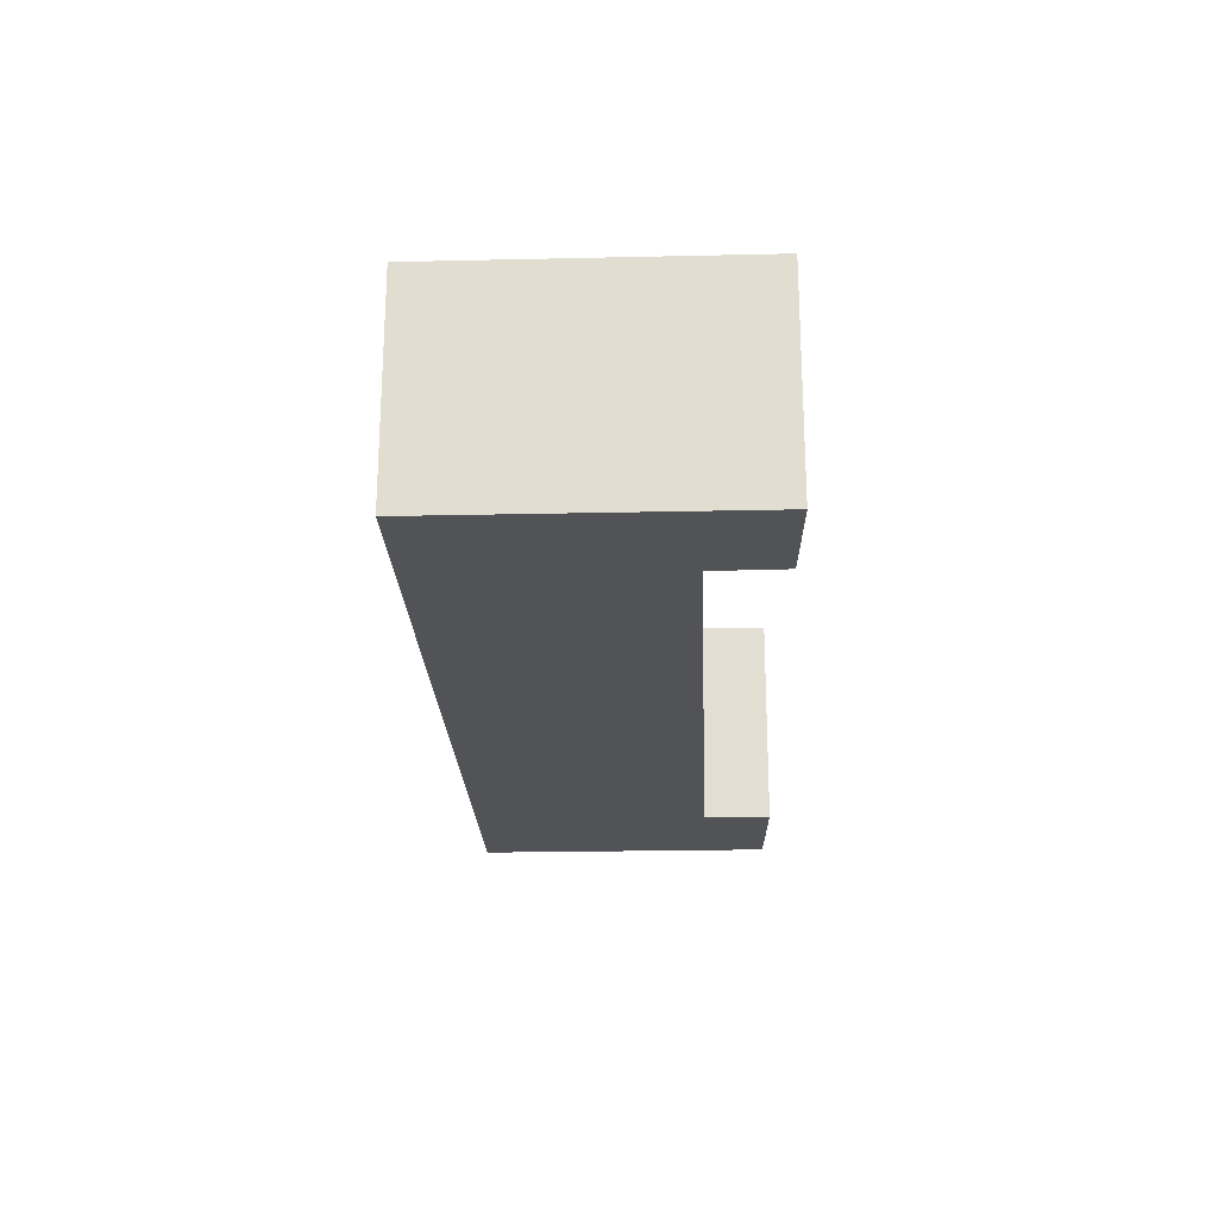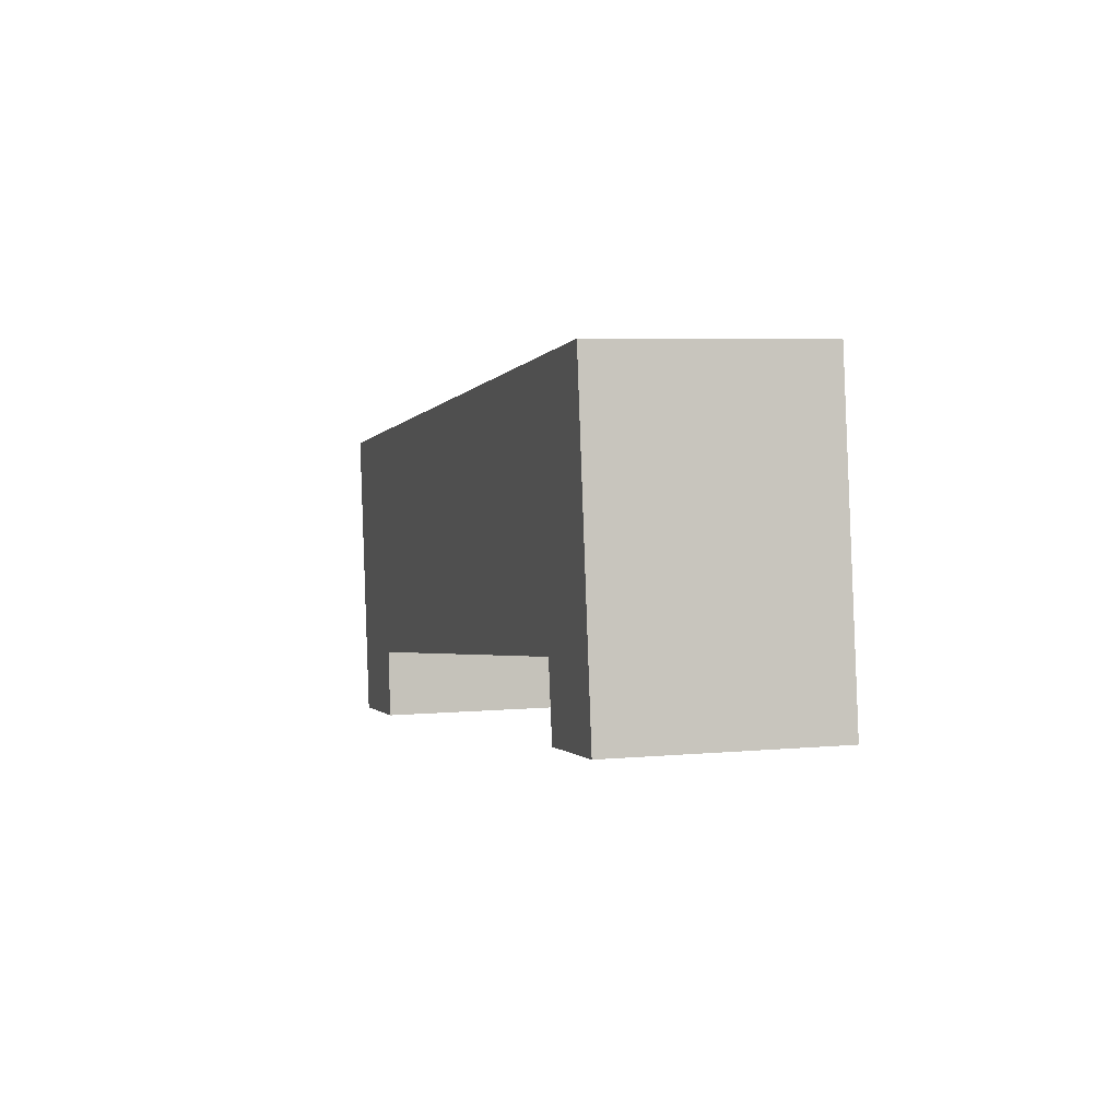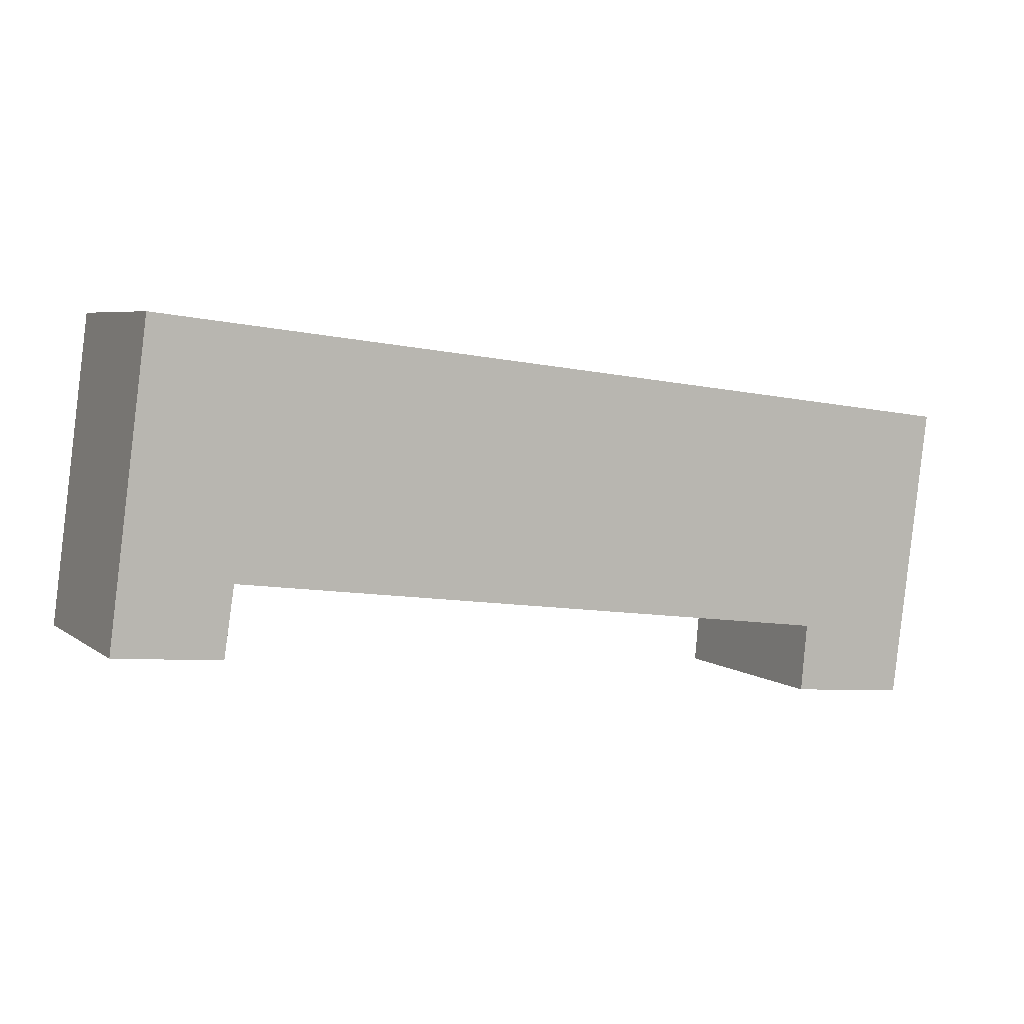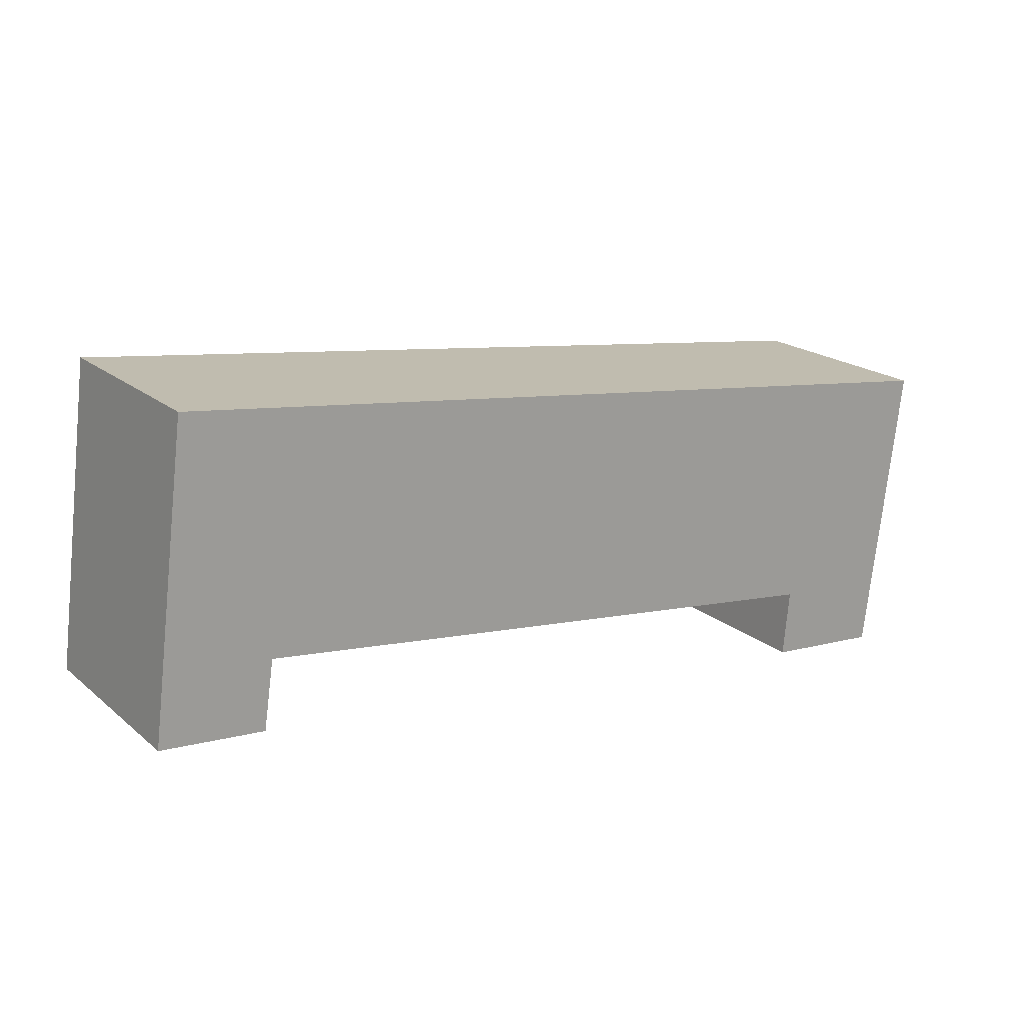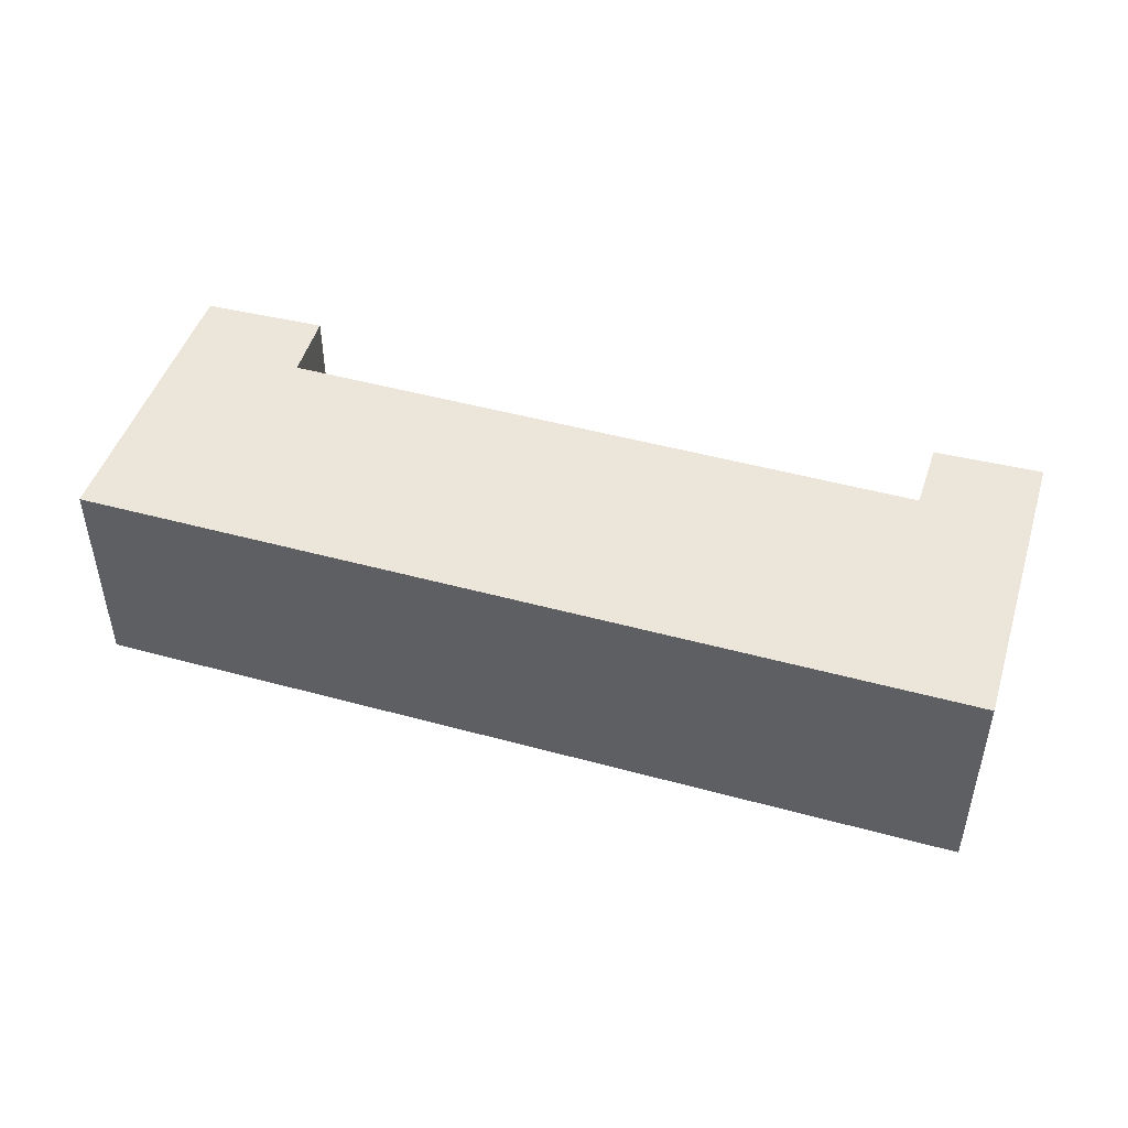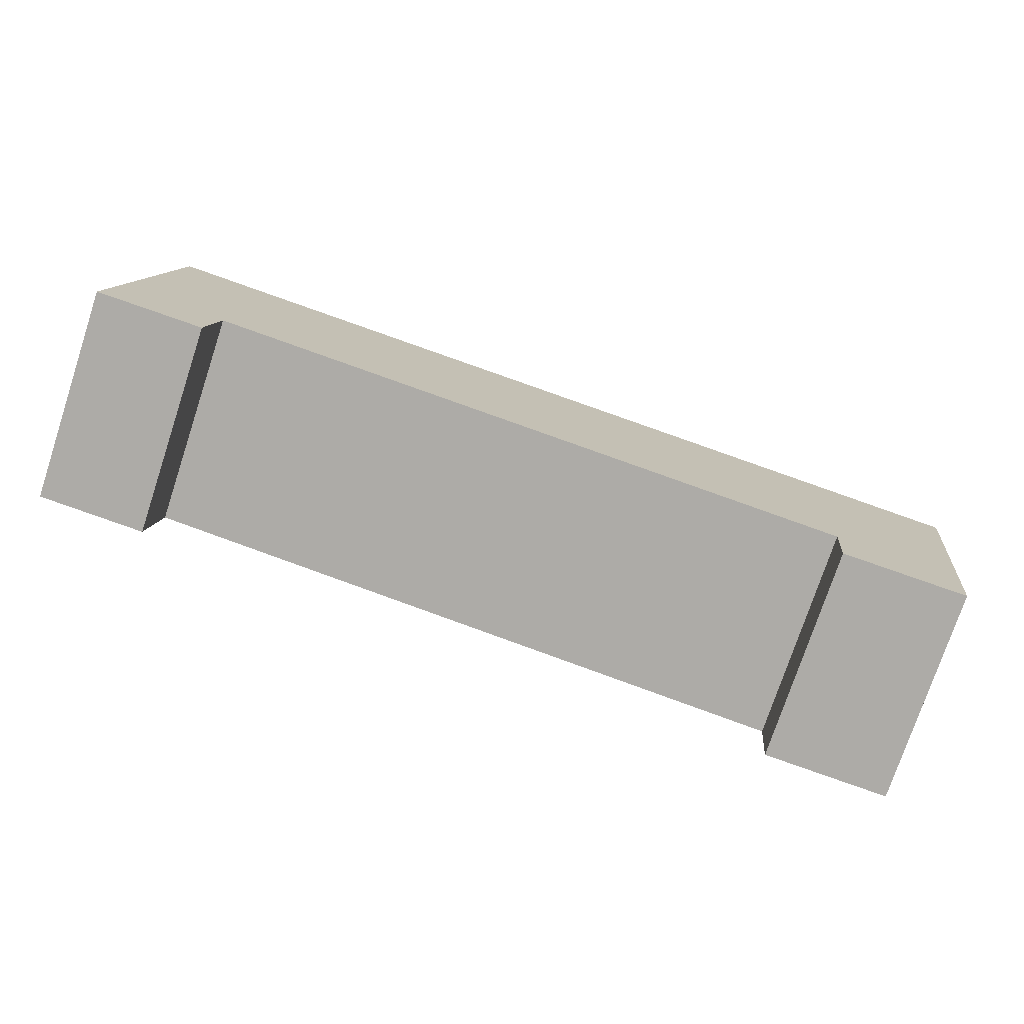
<metadata>
{"format":"obj","ext":"obj","renderer":"f3d","projection":"perspective","resolution":1024,"background":"white","views":[{"elev":-22.5,"azim":84.9,"up":"+Y"},{"elev":5.6,"azim":73.9,"up":"+Z"},{"elev":5.6,"azim":153.4,"up":"+Z"},{"elev":19.8,"azim":145.6,"up":"+Z"},{"elev":46.9,"azim":9.9,"up":"+Y"},{"elev":-75.8,"azim":161.7,"up":"+Z"}]}
</metadata>
<code>
v  0 2.295 1.405e-16
v  1.738 2.295 -3.111
v  0.416 2.295 -3.234
v  1.67 2.295 -2.374
v  9.369 2.295 1.205
v  8.537 2.295 -1.468
v  9.795 2.295 -2.114
v  8.649 2.295 -2.221
v  1.738 1.905e-16 -3.111
v  0.416 1.98e-16 -3.234
v  9.795 1.294e-16 -2.114
v  8.649 1.36e-16 -2.221
v  8.537 8.989e-17 -1.468
v  1.67 1.454e-16 -2.374
v  0 0 0
v  9.369 -7.378e-17 1.205
g defaultobject
f 1 2 3
f 2 1 4
f 4 1 5
f 4 5 6
f 6 5 7
f 7 8 6
f 9 3 2
f 3 9 10
f 11 8 7
f 8 11 12
f 13 4 6
f 4 13 14
f 10 1 3
f 1 10 15
f 12 6 8
f 6 12 13
f 15 5 1
f 5 15 16
f 16 7 5
f 7 16 11
f 14 2 4
f 2 14 9
f 16 13 11
f 13 16 15
f 13 15 14
f 14 15 9
f 9 15 10
f 12 11 13

</code>
